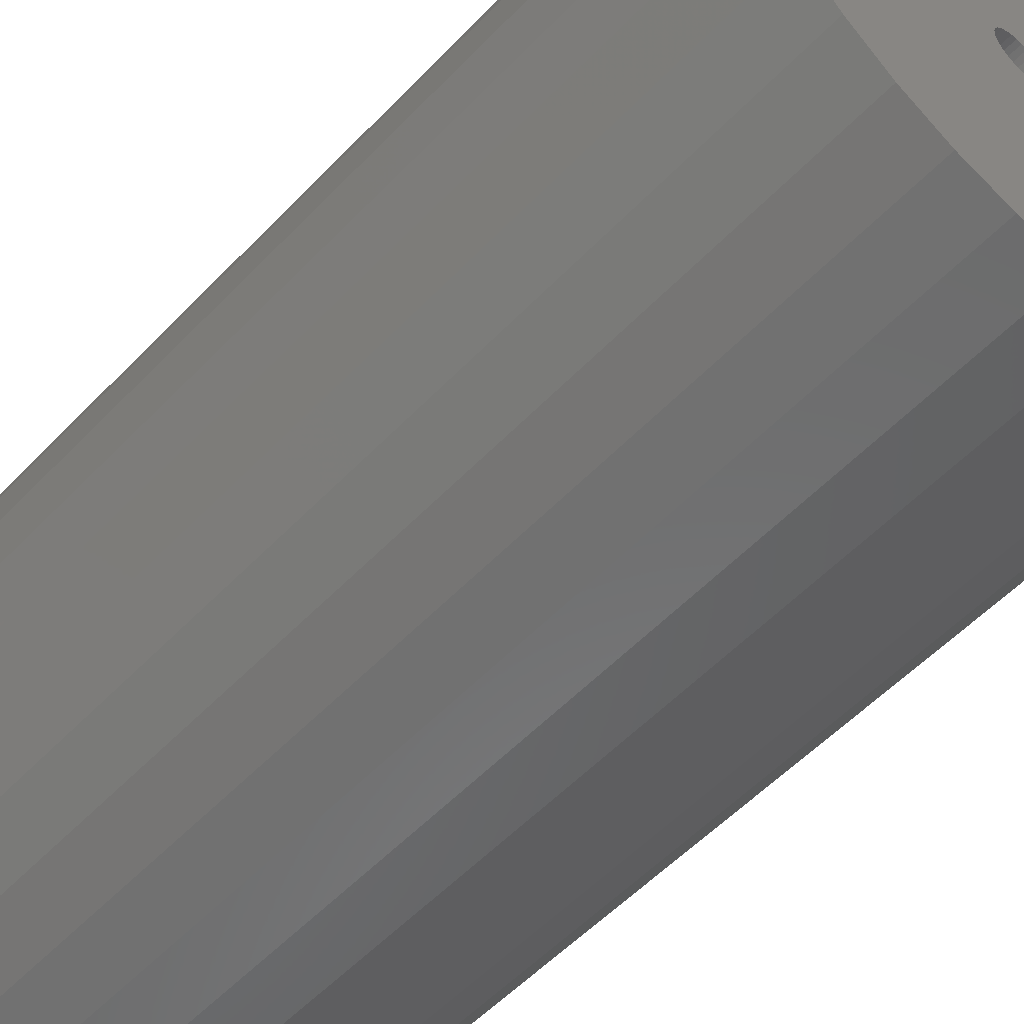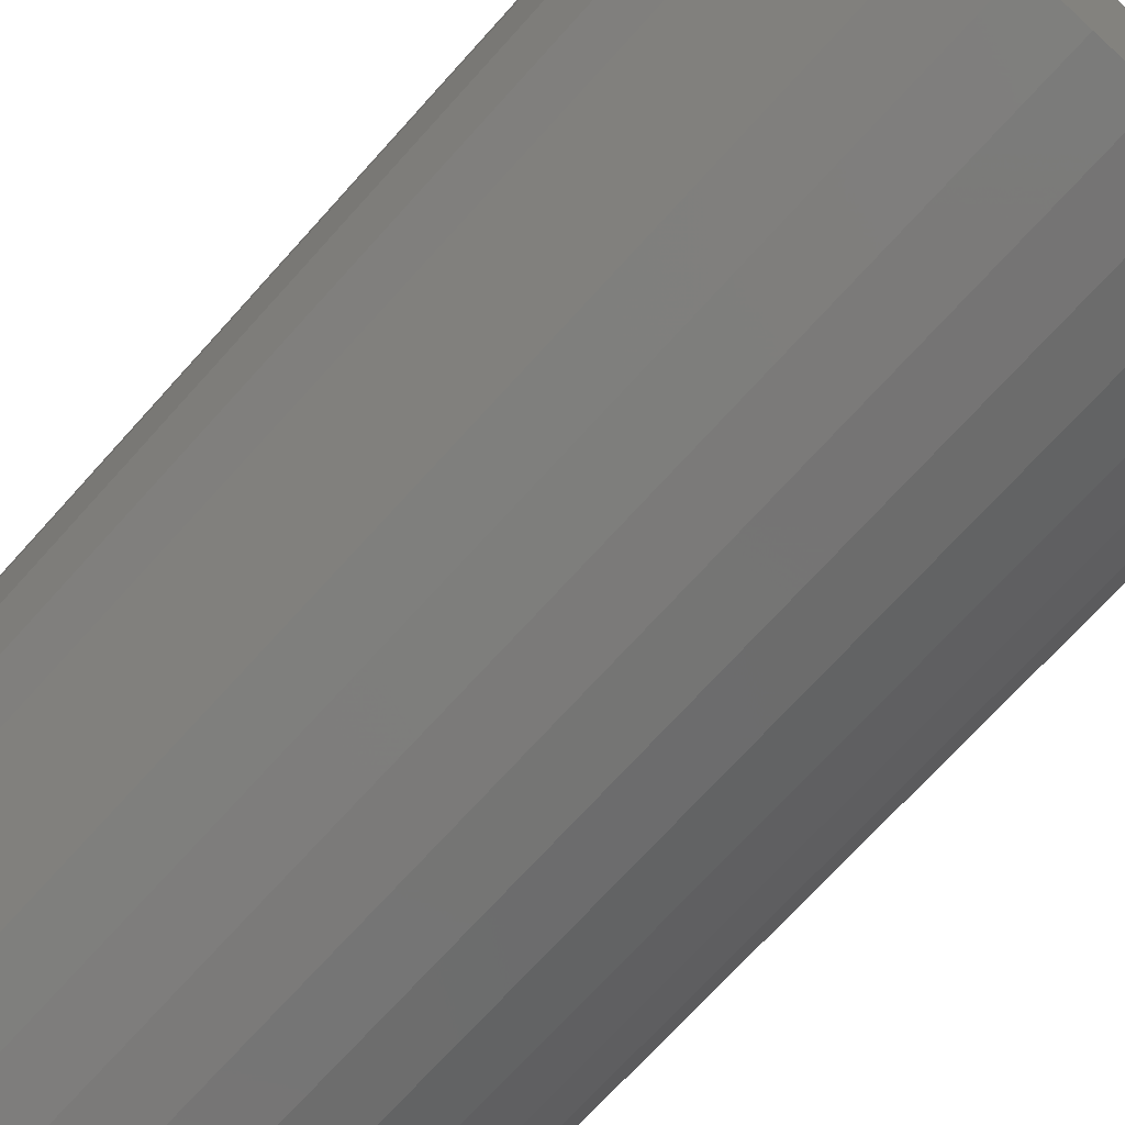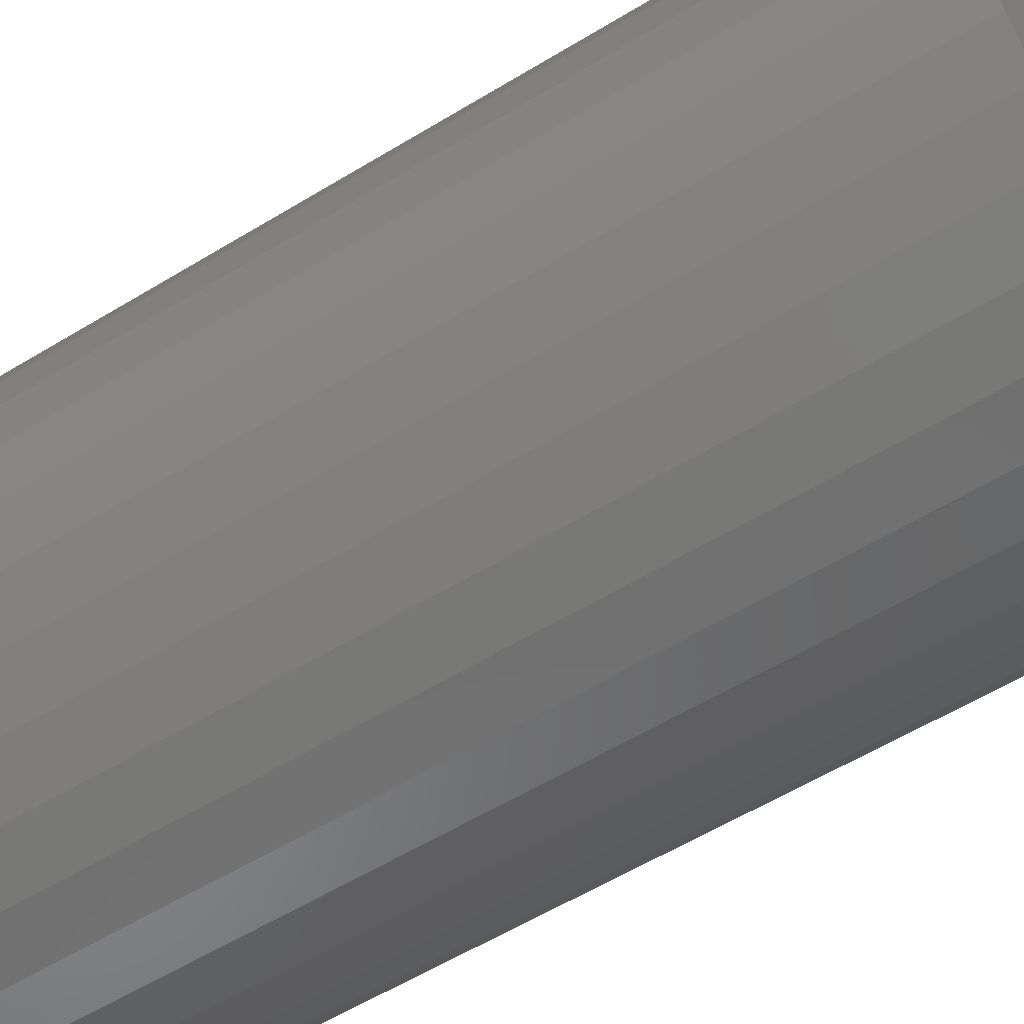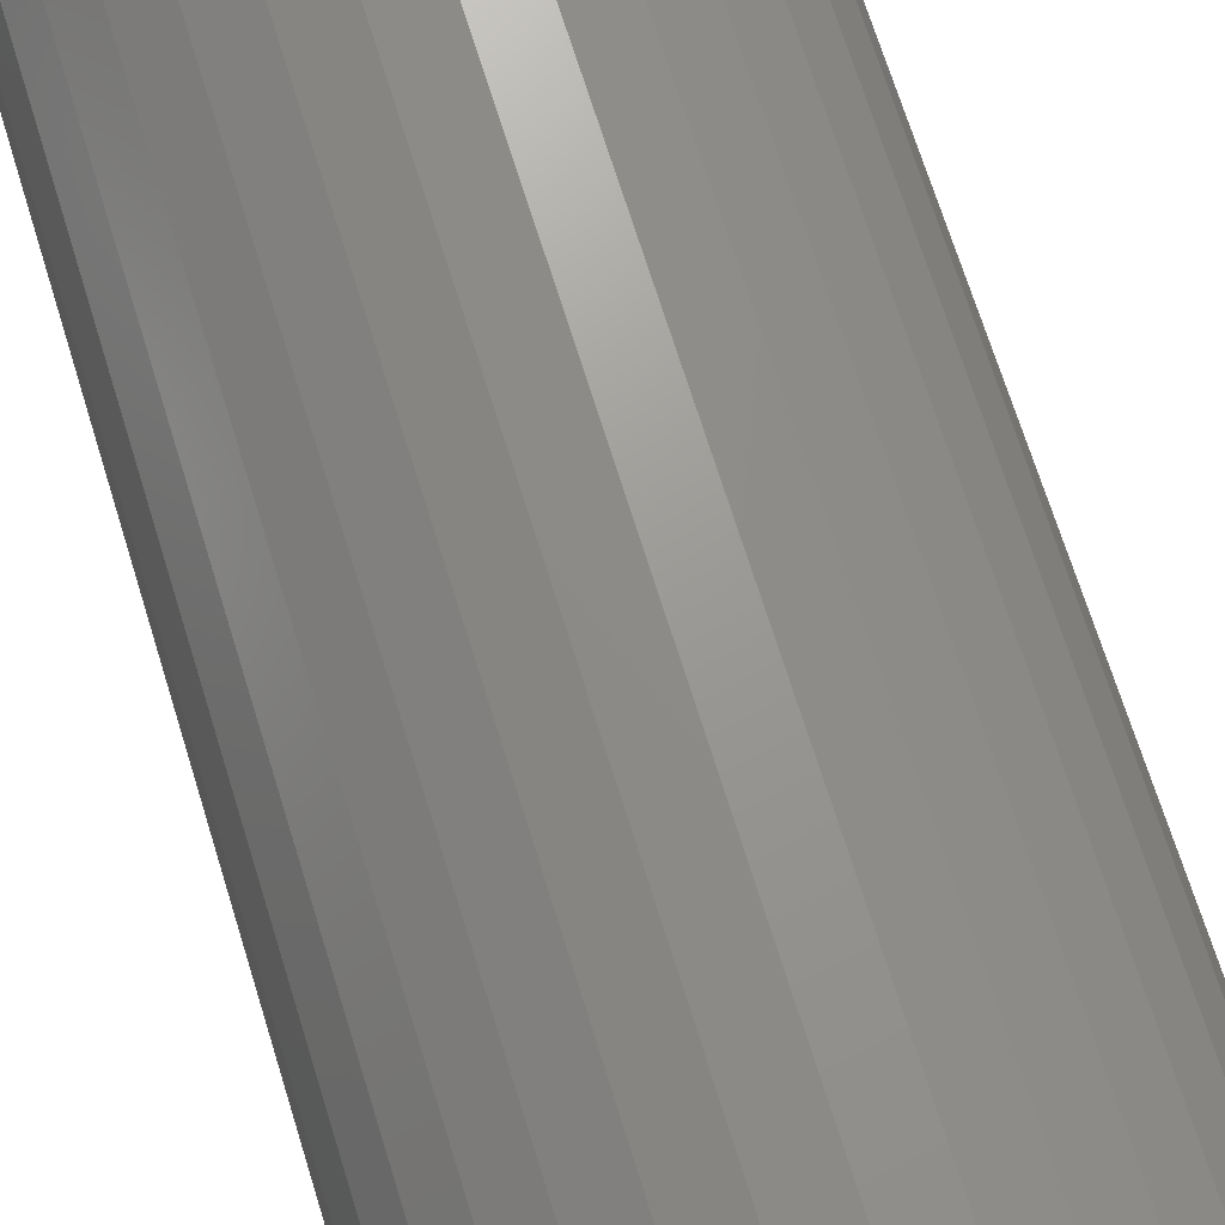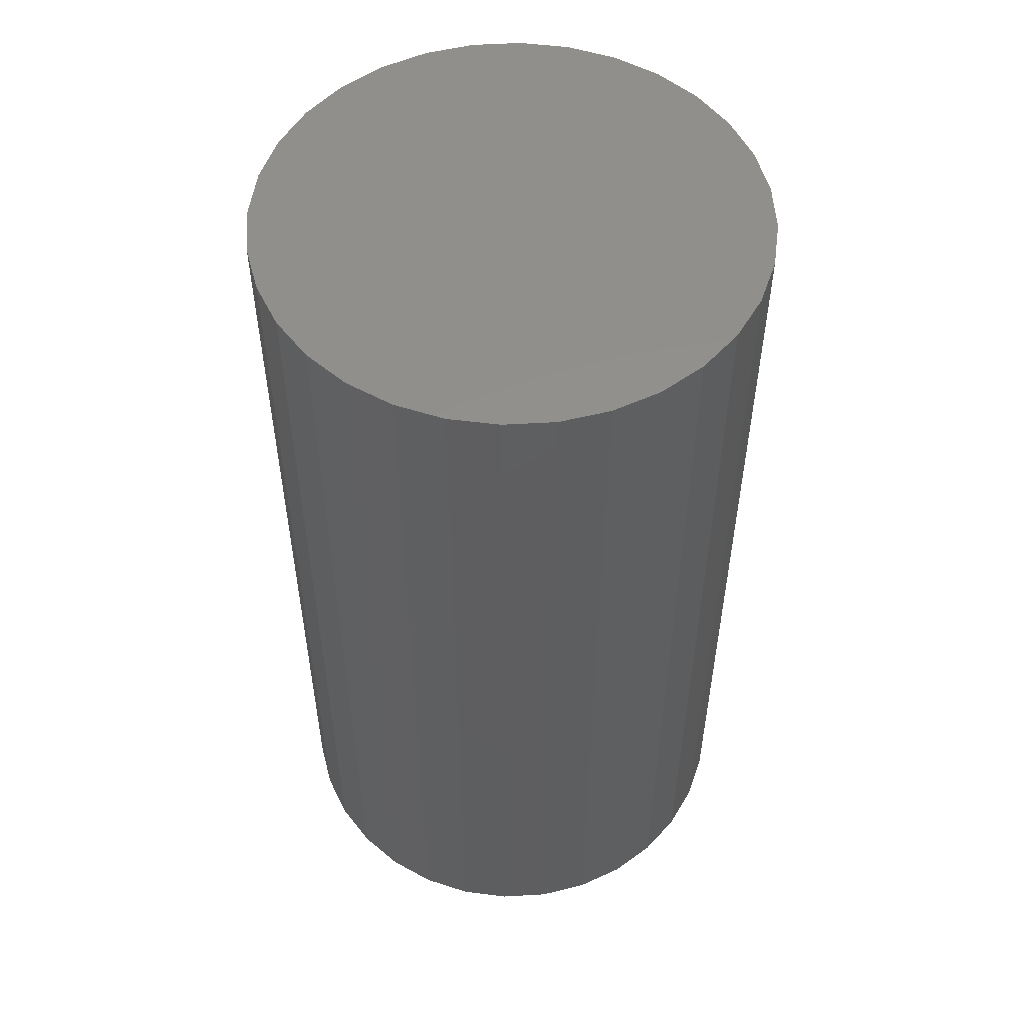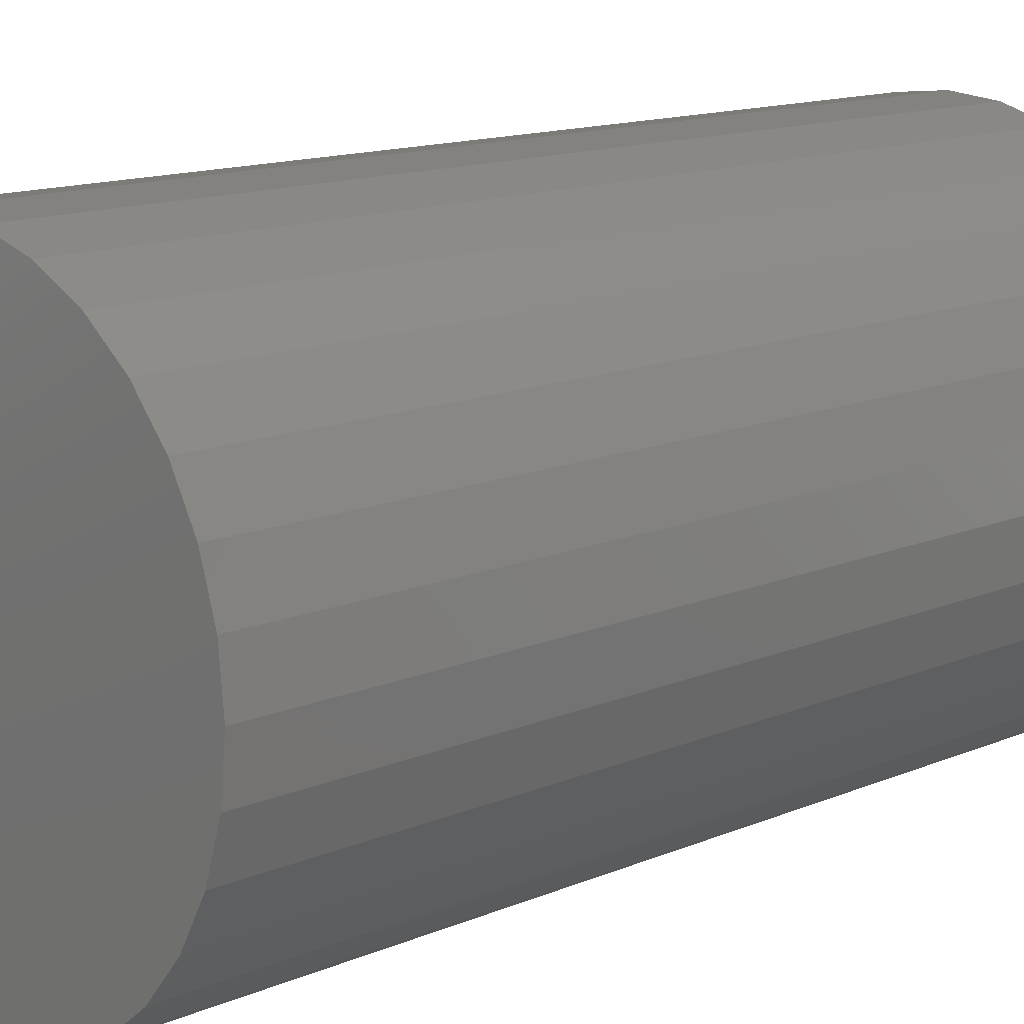
<metadata>
{"format":"stl","ext":"stl","renderer":"f3d","projection":"perspective","resolution":1024,"background":"white","views":[{"elev":-54.6,"azim":-42.4,"up":"+Z"},{"elev":-70.5,"azim":138.1,"up":"+Z"},{"elev":-58.3,"azim":122.2,"up":"+Z"},{"elev":71.7,"azim":162.6,"up":"+Z"},{"elev":53.4,"azim":159.6,"up":"+Y"},{"elev":12.9,"azim":45.0,"up":"+Z"}]}
</metadata>
<code>
# stl→obj: 128 verts, 252 faces
v 0.1738 -0.5625 -1.639e-17
v 0.0176 -0.5625 -6.818e-18
v 0.01728 -0.5625 -0.003241
v -0.1719 -0.5625 1.027e-16
v -0.1686 -0.5625 -0.03372
v -0.01531 -0.5625 -0.003241
v -0.01562 -0.5625 -2.749e-18
v -0.01531 -0.5625 0.003241
v -0.1686 -0.5625 0.03372
v -0.01436 -0.5625 0.006357
v -0.01283 -0.5625 0.009229
v -0.01076 -0.5625 0.01175
v -0.008242 -0.5625 0.01381
v -0.00537 -0.5625 0.01535
v -0.002254 -0.5625 0.01629
v 0.0009868 -0.5625 0.01661
v 0.1705 -0.5625 0.03372
v 0.1607 -0.5625 0.06615
v 0.1447 -0.5625 0.09604
v 0.1232 -0.5625 0.1222
v 0.09702 -0.5625 0.1437
v 0.06714 -0.5625 0.1597
v 0.03471 -0.5625 0.1695
v 0.0009868 -0.5625 0.1729
v -0.03274 -0.5625 0.1695
v -0.06516 -0.5625 0.1597
v -0.09505 -0.5625 0.1437
v -0.1212 -0.5625 0.1222
v -0.1427 -0.5625 0.09604
v -0.1587 -0.5625 0.06615
v 0.0009868 -0.5625 -0.01661
v -0.1587 -0.5625 -0.06615
v -0.1427 -0.5625 -0.09604
v -0.1212 -0.5625 -0.1222
v -0.09505 -0.5625 -0.1437
v -0.06516 -0.5625 -0.1597
v -0.03274 -0.5625 -0.1695
v 0.0009868 -0.5625 -0.1729
v 0.03471 -0.5625 -0.1695
v 0.06714 -0.5625 -0.1597
v 0.09702 -0.5625 -0.1437
v 0.1232 -0.5625 -0.1222
v 0.1447 -0.5625 -0.09604
v 0.1607 -0.5625 -0.06615
v 0.1705 -0.5625 -0.03372
v -0.002254 -0.5625 -0.01629
v -0.00537 -0.5625 -0.01535
v -0.008242 -0.5625 -0.01381
v -0.01076 -0.5625 -0.01175
v -0.01283 -0.5625 -0.009229
v -0.01436 -0.5625 -0.006357
v 0.004228 -0.5625 0.01629
v 0.007344 -0.5625 0.01535
v 0.01022 -0.5625 0.01381
v 0.01273 -0.5625 0.01175
v 0.0148 -0.5625 0.009229
v 0.01633 -0.5625 0.006357
v 0.01728 -0.5625 0.003241
v 0.01633 -0.5625 -0.006357
v 0.0148 -0.5625 -0.009229
v 0.01273 -0.5625 -0.01175
v 0.01022 -0.5625 -0.01381
v 0.007344 -0.5625 -0.01535
v 0.004228 -0.5625 -0.01629
v 0.0009868 -0.07812 -0.01661
v 0.004228 -0.07812 -0.01629
v 0.007344 -0.07812 -0.01535
v 0.01022 -0.07812 -0.01381
v 0.01273 -0.07812 -0.01175
v 0.0148 -0.07812 -0.009229
v 0.01633 -0.07812 -0.006357
v 0.01728 -0.07812 -0.003241
v 0.0176 -0.07812 -1.089e-17
v -0.002254 -0.07812 -0.01629
v -0.00537 -0.07812 -0.01535
v -0.008242 -0.07812 -0.01381
v -0.01076 -0.07812 -0.01175
v -0.01283 -0.07812 -0.009229
v -0.01436 -0.07812 -0.006357
v -0.01531 -0.07812 -0.003241
v -0.01562 -0.07812 -2.749e-18
v 0.0009868 -0.07812 0.01661
v -0.002254 -0.07812 0.01629
v -0.00537 -0.07812 0.01535
v -0.008242 -0.07812 0.01381
v -0.01076 -0.07812 0.01175
v -0.01283 -0.07812 0.009229
v -0.01436 -0.07812 0.006357
v -0.01531 -0.07812 0.003241
v 0.004228 -0.07812 0.01629
v 0.007344 -0.07812 0.01535
v 0.01022 -0.07812 0.01381
v 0.01273 -0.07812 0.01175
v 0.0148 -0.07812 0.009229
v 0.01633 -0.07812 0.006357
v 0.01728 -0.07812 0.003241
v 0.1738 0.07812 -2.123e-16
v 0.1705 0.07812 -0.03372
v 0.1607 0.07812 -0.06615
v 0.1447 0.07812 -0.09604
v 0.1232 0.07812 -0.1222
v 0.09702 0.07812 -0.1437
v 0.06714 0.07812 -0.1597
v 0.03471 0.07812 -0.1695
v 0.0009868 0.07812 -0.1729
v -0.03274 0.07812 -0.1695
v -0.06516 0.07812 -0.1597
v -0.09505 0.07812 -0.1437
v -0.1212 0.07812 -0.1222
v -0.1427 0.07812 -0.09604
v -0.1587 0.07812 -0.06615
v -0.1686 0.07812 -0.03372
v -0.1719 0.07812 1.027e-16
v -0.1686 0.07812 0.03372
v -0.1587 0.07812 0.06615
v -0.1427 0.07812 0.09604
v -0.1212 0.07812 0.1222
v -0.09505 0.07812 0.1437
v -0.06516 0.07812 0.1597
v -0.03274 0.07812 0.1695
v 0.0009868 0.07812 0.1729
v 0.03471 0.07812 0.1695
v 0.06714 0.07812 0.1597
v 0.09702 0.07812 0.1437
v 0.1232 0.07812 0.1222
v 0.1447 0.07812 0.09604
v 0.1607 0.07812 0.06615
v 0.1705 0.07812 0.03372
f 1 2 3
f 4 5 6
f 4 6 7
f 4 7 8
f 9 4 8
f 9 8 10
f 9 10 11
f 9 11 12
f 9 12 13
f 9 13 14
f 9 14 15
f 9 15 16
f 16 17 18
f 16 18 19
f 16 19 20
f 16 20 21
f 16 21 22
f 16 22 23
f 16 23 24
f 16 24 25
f 16 25 26
f 16 26 27
f 16 27 28
f 16 28 29
f 16 29 30
f 16 30 9
f 31 5 32
f 31 32 33
f 31 33 34
f 31 34 35
f 31 35 36
f 31 36 37
f 31 37 38
f 31 38 39
f 31 39 40
f 31 40 41
f 31 41 42
f 31 42 43
f 31 43 44
f 31 44 45
f 5 31 46
f 5 46 47
f 5 47 48
f 5 48 49
f 5 49 50
f 5 50 51
f 5 51 6
f 17 16 52
f 17 52 53
f 17 53 54
f 17 54 55
f 17 55 56
f 17 56 57
f 17 57 58
f 17 58 2
f 17 2 1
f 45 1 3
f 45 3 59
f 45 59 60
f 45 60 61
f 45 61 62
f 45 62 63
f 45 63 64
f 45 64 31
f 65 64 66
f 66 64 63
f 66 63 67
f 67 63 62
f 67 62 68
f 68 62 61
f 68 61 69
f 69 61 60
f 69 60 70
f 70 60 59
f 70 59 71
f 71 59 3
f 71 3 72
f 72 3 2
f 72 2 73
f 64 65 31
f 31 65 74
f 31 74 46
f 46 74 75
f 46 75 47
f 47 75 76
f 47 76 48
f 48 76 77
f 48 77 49
f 49 77 78
f 49 78 50
f 50 78 79
f 50 79 51
f 51 79 80
f 51 80 6
f 6 80 81
f 6 81 7
f 82 15 83
f 83 15 14
f 83 14 84
f 84 14 13
f 84 13 85
f 85 13 12
f 85 12 86
f 86 12 11
f 86 11 87
f 87 11 10
f 87 10 88
f 88 10 8
f 88 8 89
f 89 8 7
f 89 7 81
f 15 82 16
f 16 82 90
f 16 90 52
f 52 90 91
f 52 91 53
f 53 91 92
f 53 92 54
f 54 92 93
f 54 93 55
f 55 93 94
f 55 94 56
f 56 94 95
f 56 95 57
f 57 95 96
f 57 96 58
f 58 96 73
f 58 73 2
f 97 1 98
f 98 1 45
f 98 45 99
f 99 45 44
f 99 44 100
f 100 44 43
f 100 43 101
f 101 43 42
f 101 42 102
f 102 42 41
f 102 41 103
f 103 41 40
f 103 40 104
f 104 40 39
f 104 39 105
f 105 39 38
f 105 38 106
f 106 38 37
f 106 37 107
f 107 37 36
f 107 36 108
f 108 36 35
f 108 35 109
f 109 35 34
f 109 34 110
f 110 34 33
f 110 33 111
f 111 33 32
f 111 32 112
f 112 32 5
f 112 5 113
f 113 5 4
f 113 4 114
f 114 4 9
f 114 9 115
f 115 9 30
f 115 30 116
f 116 30 29
f 116 29 117
f 117 29 28
f 117 28 118
f 118 28 27
f 118 27 119
f 119 27 26
f 119 26 120
f 120 26 25
f 120 25 121
f 121 25 24
f 121 24 122
f 122 24 23
f 122 23 123
f 123 23 22
f 123 22 124
f 124 22 21
f 124 21 125
f 125 21 20
f 125 20 126
f 126 20 19
f 126 19 127
f 127 19 18
f 127 18 128
f 128 18 17
f 128 17 97
f 97 17 1
f 121 122 120
f 119 120 122
f 123 119 122
f 104 106 103
f 105 106 104
f 106 107 103
f 103 107 108
f 103 108 102
f 102 108 109
f 102 109 101
f 101 109 110
f 101 110 100
f 100 110 111
f 100 111 99
f 99 111 112
f 99 112 98
f 98 112 113
f 98 113 97
f 97 113 114
f 97 114 128
f 128 114 115
f 128 115 127
f 127 115 116
f 127 116 126
f 126 116 117
f 126 117 125
f 125 117 118
f 125 118 124
f 124 118 119
f 124 119 123
f 81 79 89
f 81 80 79
f 69 93 92
f 69 92 68
f 68 92 91
f 68 91 67
f 75 85 76
f 76 85 86
f 76 86 77
f 77 86 87
f 77 87 78
f 78 87 88
f 78 88 89
f 78 89 79
f 70 71 72
f 70 72 73
f 70 73 96
f 70 96 95
f 70 95 94
f 70 94 93
f 70 93 69
f 67 91 66
f 66 91 90
f 66 90 65
f 65 90 82
f 65 82 74
f 74 82 83
f 74 83 75
f 75 83 84
f 75 84 85

</code>
